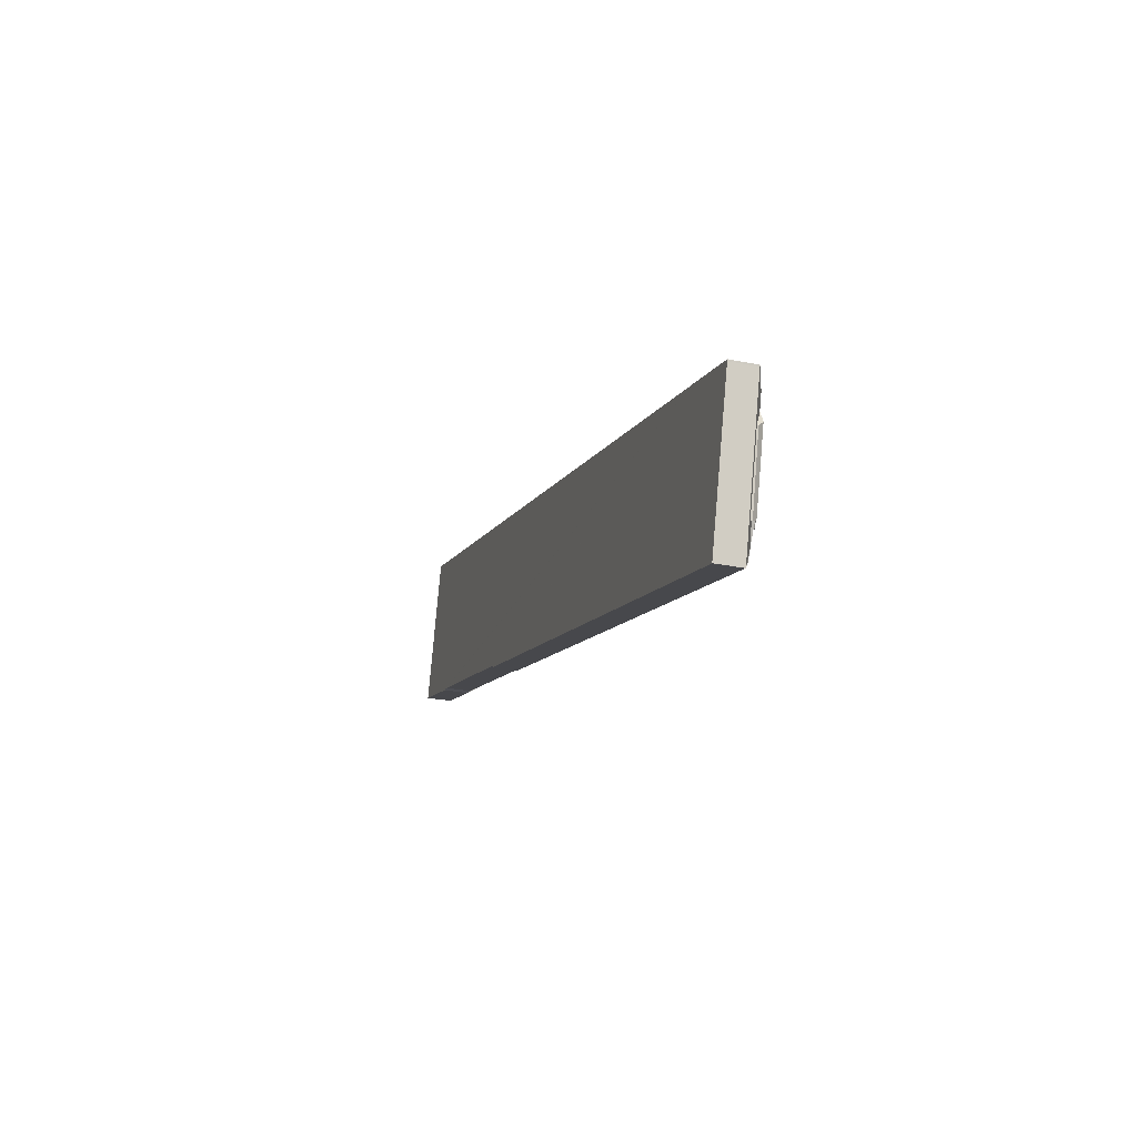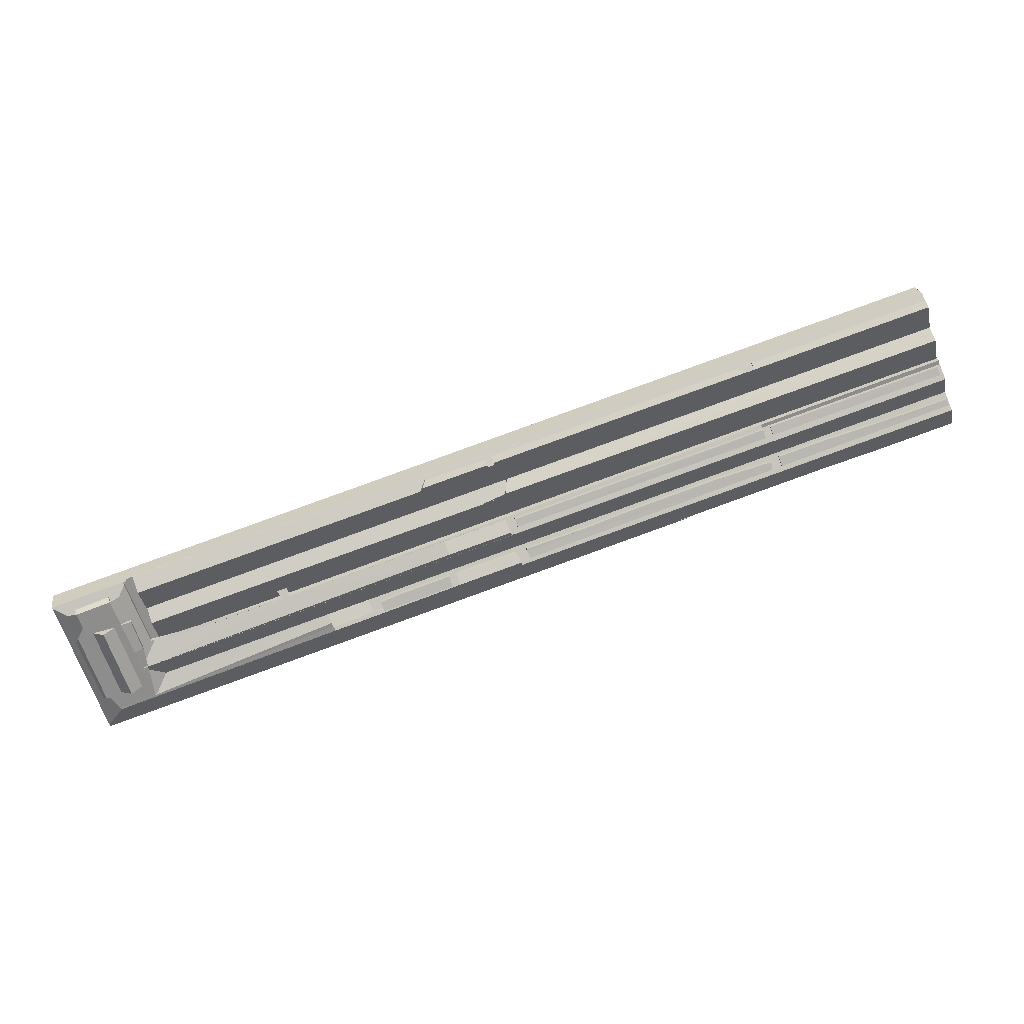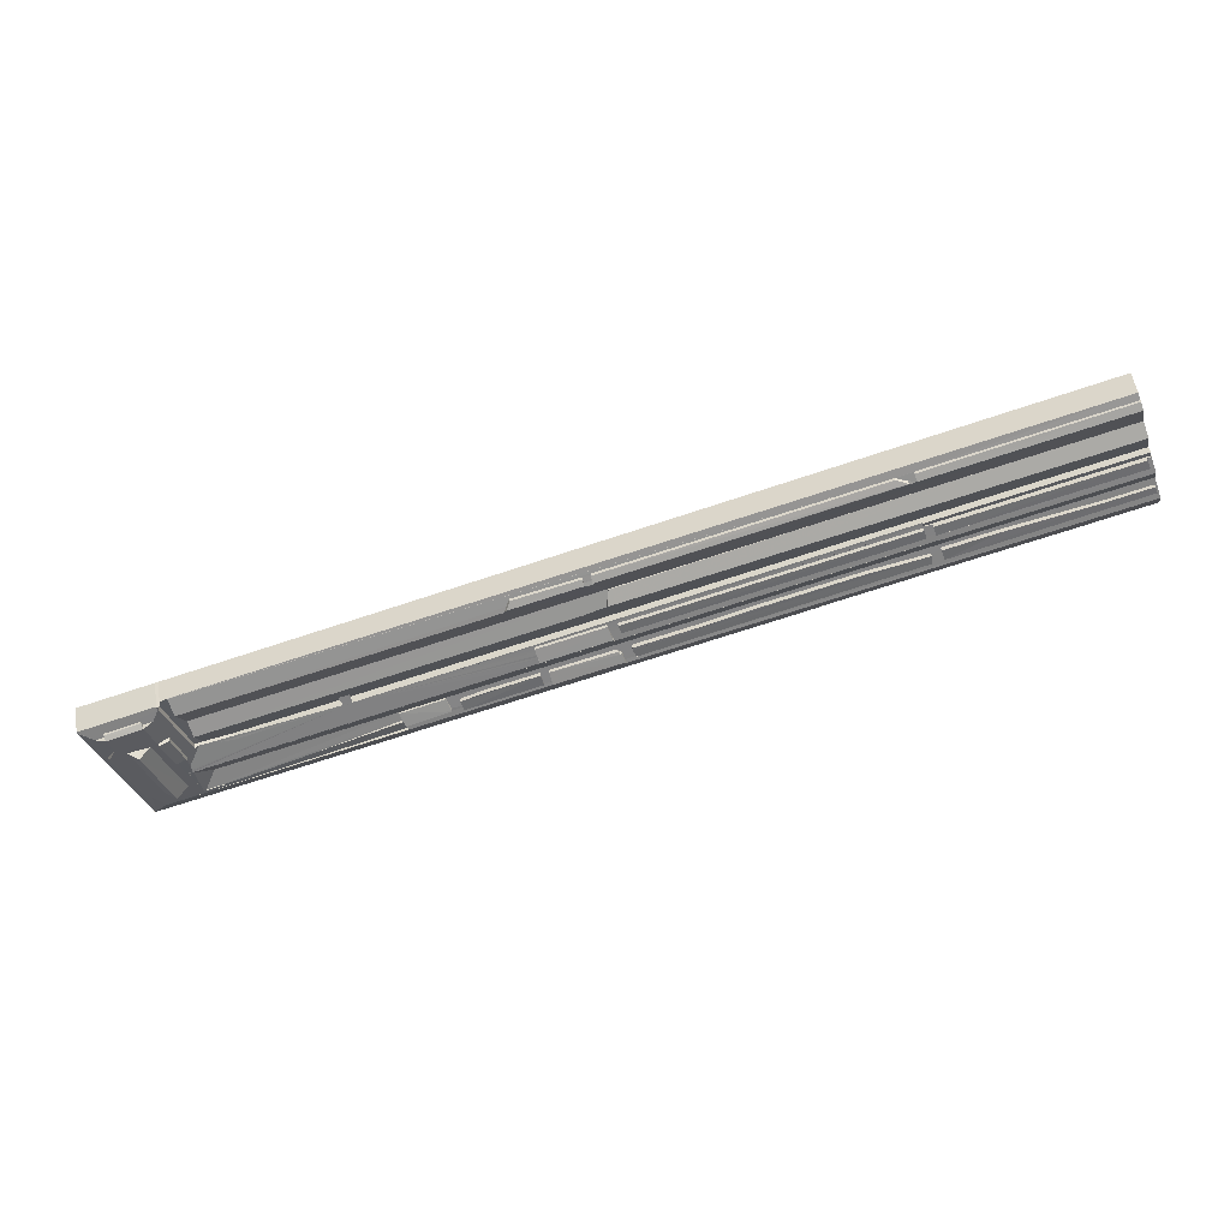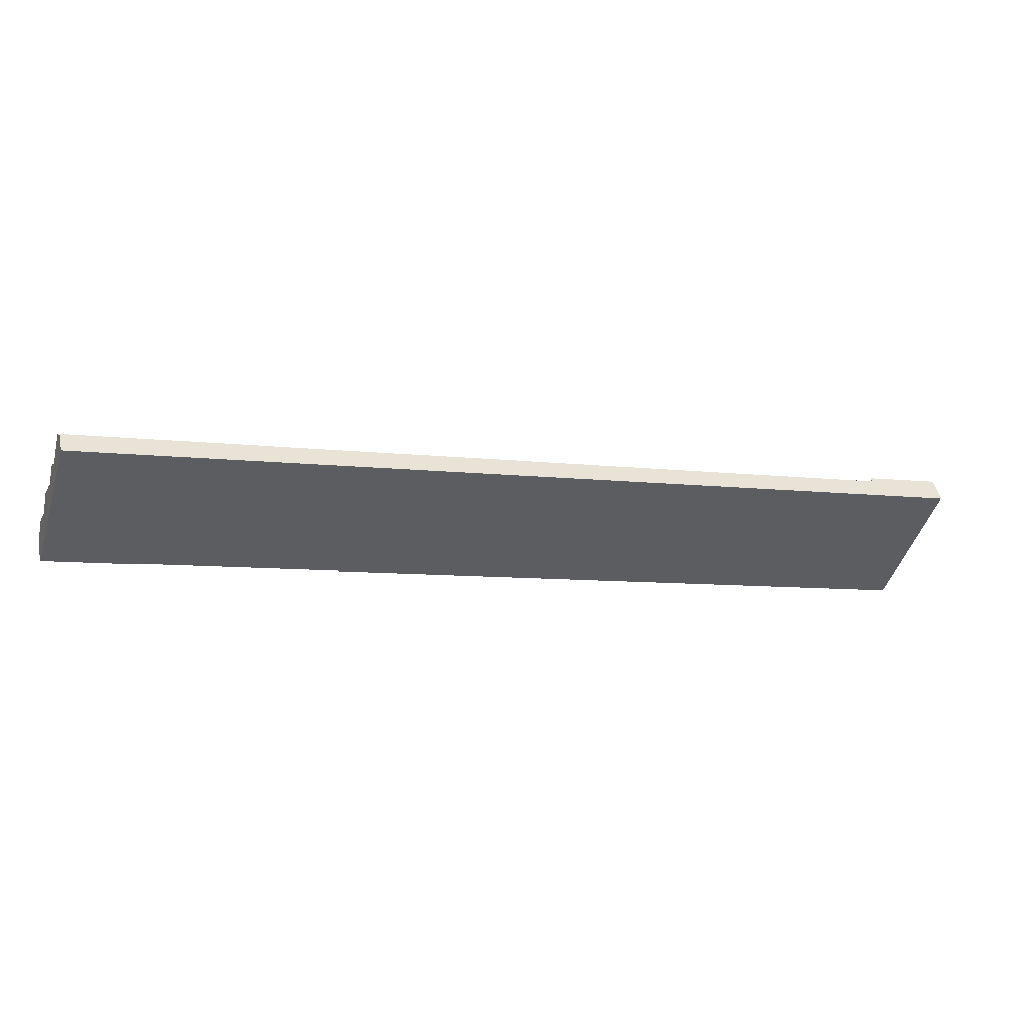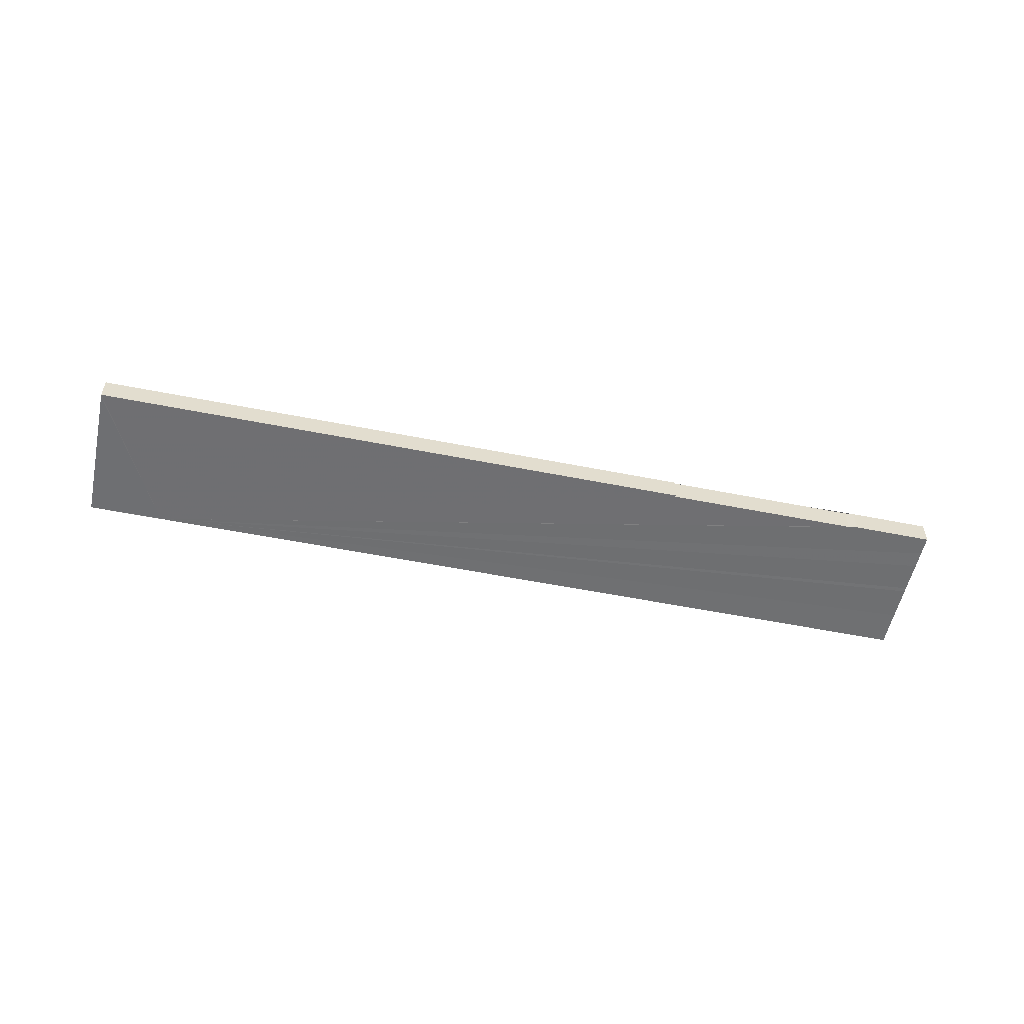
<metadata>
{"format":"obj","ext":"obj","renderer":"f3d","projection":"perspective","resolution":1024,"background":"white","views":[{"elev":-27.3,"azim":-106.9,"up":"+Y"},{"elev":25.9,"azim":-10.3,"up":"+Y"},{"elev":54.3,"azim":-9.2,"up":"+Y"},{"elev":48.2,"azim":167.8,"up":"+Y"},{"elev":-54.7,"azim":5.1,"up":"+Z"}]}
</metadata>
<code>
v 8.452e+04 4.461e+05 -0.48
v 8.452e+04 4.461e+05 -0.48
v 8.474e+04 4.462e+05 -0.48
v 8.474e+04 4.462e+05 -0.48
v 8.474e+04 4.462e+05 -0.48
v 8.474e+04 4.462e+05 -0.48
v 8.474e+04 4.462e+05 -0.48
v 8.475e+04 4.462e+05 -0.48
v 8.475e+04 4.462e+05 -0.48
v 8.475e+04 4.462e+05 -0.48
v 8.475e+04 4.462e+05 -0.48
v 8.475e+04 4.462e+05 -0.48
v 8.475e+04 4.462e+05 -0.48
v 8.473e+04 4.462e+05 -0.48
v 8.473e+04 4.462e+05 -0.48
v 8.467e+04 4.461e+05 -0.48
v 8.468e+04 4.461e+05 -0.48
v 8.451e+04 4.461e+05 -0.48
v 8.451e+04 4.461e+05 -0.48
v 8.45e+04 4.461e+05 -0.48
v 8.45e+04 4.461e+05 -0.48
v 8.452e+04 4.461e+05 -0.48
v 8.469e+04 4.462e+05 8.011
v 8.469e+04 4.462e+05 7.164
v 8.469e+04 4.462e+05 7.706
v 8.473e+04 4.462e+05 6.437
v 8.475e+04 4.462e+05 6.44
v 8.457e+04 4.461e+05 8.296
v 8.457e+04 4.461e+05 8.21
v 8.458e+04 4.461e+05 8.207
v 8.458e+04 4.461e+05 9.025
v 8.474e+04 4.462e+05 5.235
v 8.452e+04 4.461e+05 4.968
v 8.474e+04 4.462e+05 7.974
v 8.474e+04 4.462e+05 5.04
v 8.474e+04 4.462e+05 5.349
v 8.474e+04 4.462e+05 8.045
v 8.451e+04 4.461e+05 9.094
v 8.451e+04 4.461e+05 7.941
v 8.451e+04 4.461e+05 8.328
v 8.451e+04 4.461e+05 9.083
v 8.452e+04 4.461e+05 8.9
v 8.452e+04 4.461e+05 7.81
v 8.452e+04 4.461e+05 7.799
v 8.452e+04 4.461e+05 8.838
v 8.452e+04 4.461e+05 8.901
v 8.473e+04 4.462e+05 6.617
v 8.466e+04 4.461e+05 8
v 8.466e+04 4.461e+05 7.019
v 8.465e+04 4.461e+05 7.174
v 8.465e+04 4.461e+05 8.112
v 8.47e+04 4.462e+05 7.955
v 8.47e+04 4.462e+05 7.014
v 8.47e+04 4.462e+05 8.35
v 8.47e+04 4.462e+05 8.825
v 8.471e+04 4.462e+05 7.941
v 8.471e+04 4.462e+05 7.013
v 8.463e+04 4.461e+05 9.616
v 8.463e+04 4.461e+05 8.44
v 8.463e+04 4.461e+05 8.44
v 8.463e+04 4.461e+05 9.616
v 8.463e+04 4.461e+05 9.117
v 8.463e+04 4.461e+05 8.951
v 8.475e+04 4.462e+05 9.111
v 8.47e+04 4.462e+05 6.889
v 8.47e+04 4.462e+05 6.628
v 8.47e+04 4.462e+05 6.892
v 8.47e+04 4.462e+05 7.109
v 8.47e+04 4.462e+05 6.893
v 8.468e+04 4.462e+05 7.973
v 8.468e+04 4.462e+05 7.016
v 8.452e+04 4.461e+05 7.696
v 8.452e+04 4.461e+05 8.777
v 8.458e+04 4.461e+05 9.025
v 8.458e+04 4.461e+05 8.204
v 8.452e+04 4.461e+05 8.998
v 8.475e+04 4.462e+05 6.622
v 8.475e+04 4.462e+05 9.085
v 8.475e+04 4.462e+05 7.962
v 8.475e+04 4.462e+05 7.302
v 8.475e+04 4.462e+05 6.931
v 8.47e+04 4.462e+05 6.895
v 8.47e+04 4.462e+05 7.113
v 8.47e+04 4.462e+05 7.965
v 8.452e+04 4.461e+05 7.765
v 8.452e+04 4.461e+05 7.304
v 8.451e+04 4.461e+05 7.391
v 8.451e+04 4.461e+05 7.942
v 8.47e+04 4.462e+05 9.148
v 8.47e+04 4.462e+05 9.065
v 8.475e+04 4.462e+05 9.202
v 8.46e+04 4.462e+05 6.697
v 8.46e+04 4.462e+05 6.076
v 8.46e+04 4.462e+05 7.044
v 8.46e+04 4.462e+05 7.945
v 8.451e+04 4.461e+05 9.011
v 8.451e+04 4.461e+05 11.57
v 8.452e+04 4.461e+05 8.97
v 8.453e+04 4.461e+05 5.141
v 8.453e+04 4.461e+05 5.144
v 8.452e+04 4.461e+05 5.144
v 8.47e+04 4.462e+05 8.265
v 8.47e+04 4.462e+05 8.338
v 8.47e+04 4.462e+05 8.79
v 8.462e+04 4.462e+05 5.478
v 8.462e+04 4.462e+05 5.238
v 8.462e+04 4.462e+05 7.093
v 8.462e+04 4.462e+05 8.025
v 8.475e+04 4.462e+05 6.931
v 8.475e+04 4.462e+05 7.305
v 8.475e+04 4.462e+05 5.359
v 8.475e+04 4.462e+05 6.926
v 8.453e+04 4.461e+05 6.182
v 8.453e+04 4.461e+05 5.335
v 8.453e+04 4.461e+05 5.388
v 8.453e+04 4.461e+05 6.646
v 8.475e+04 4.462e+05 8.726
v 8.475e+04 4.462e+05 8.27
v 8.475e+04 4.462e+05 7.407
v 8.475e+04 4.462e+05 8.164
v 8.474e+04 4.462e+05 7.381
v 8.474e+04 4.462e+05 8.158
v 8.452e+04 4.461e+05 7.549
v 8.452e+04 4.461e+05 5.072
v 8.452e+04 4.461e+05 5.152
v 8.452e+04 4.461e+05 6.612
v 8.452e+04 4.461e+05 6.226
v 8.452e+04 4.461e+05 6.614
v 8.452e+04 4.461e+05 5.185
v 8.452e+04 4.461e+05 5.13
v 8.452e+04 4.461e+05 6.223
v 8.462e+04 4.462e+05 7.068
v 8.462e+04 4.462e+05 7.958
v 8.462e+04 4.462e+05 7.638
v 8.452e+04 4.461e+05 9.567
v 8.452e+04 4.461e+05 8.934
v 8.452e+04 4.461e+05 8.904
v 8.45e+04 4.461e+05 6.299
v 8.45e+04 4.461e+05 6.357
v 8.45e+04 4.461e+05 6.476
v 8.451e+04 4.461e+05 6.433
v 8.451e+04 4.461e+05 7.924
v 8.451e+04 4.461e+05 7.447
v 8.468e+04 4.461e+05 6.43
v 8.467e+04 4.461e+05 6.64
v 8.475e+04 4.462e+05 8.742
v 8.475e+04 4.462e+05 8.404
v 8.469e+04 4.462e+05 6.837
v 8.469e+04 4.462e+05 6.249
v 8.462e+04 4.462e+05 6.136
v 8.462e+04 4.462e+05 6.756
v 8.474e+04 4.462e+05 6.213
v 8.474e+04 4.462e+05 6.74
v 8.463e+04 4.461e+05 8.347
v 8.463e+04 4.461e+05 7.471
v 8.463e+04 4.461e+05 7.126
v 8.463e+04 4.461e+05 7.913
v 8.463e+04 4.461e+05 8.34
v 8.463e+04 4.461e+05 7.463
v 8.463e+04 4.461e+05 8.103
v 8.463e+04 4.461e+05 7.133
v 8.463e+04 4.461e+05 7.471
v 8.463e+04 4.461e+05 8.323
v 8.463e+04 4.461e+05 9.611
v 8.463e+04 4.461e+05 8.476
v 8.463e+04 4.461e+05 9.051
v 8.47e+04 4.462e+05 5.245
v 8.452e+04 4.461e+05 8.914
v 8.452e+04 4.461e+05 8.302
v 8.47e+04 4.462e+05 8.034
v 8.47e+04 4.462e+05 7.219
v 8.463e+04 4.461e+05 7.16
v 8.463e+04 4.461e+05 8.006
v 8.45e+04 4.461e+05 6.474
v 8.452e+04 4.461e+05 8.76
v 8.452e+04 4.461e+05 8.923
v 8.452e+04 4.461e+05 8.924
v 8.452e+04 4.461e+05 8.924
v 8.452e+04 4.461e+05 8.97
v 8.452e+04 4.461e+05 9.016
v 8.456e+04 4.461e+05 4.944
v 8.456e+04 4.461e+05 6.744
v 8.47e+04 4.462e+05 8.761
v 8.47e+04 4.462e+05 8.313
v 8.451e+04 4.461e+05 6.709
v 8.451e+04 4.461e+05 6.709
v 8.451e+04 4.461e+05 6.408
v 8.462e+04 4.462e+05 7.685
v 8.456e+04 4.461e+05 4.938
v 8.456e+04 4.461e+05 6.746
v 8.456e+04 4.461e+05 5.741
v 8.453e+04 4.461e+05 5.192
v 8.453e+04 4.461e+05 7.593
v 8.46e+04 4.462e+05 7.62
v 8.459e+04 4.461e+05 8.923
v 8.459e+04 4.461e+05 8.541
v 8.461e+04 4.461e+05 8.509
v 8.461e+04 4.461e+05 8.864
v 8.459e+04 4.461e+05 7.928
v 8.459e+04 4.461e+05 7.052
v 8.459e+04 4.461e+05 7.217
v 8.459e+04 4.461e+05 8.048
v 8.452e+04 4.461e+05 8.951
v 8.452e+04 4.461e+05 7.762
v 8.452e+04 4.461e+05 7.743
v 8.469e+04 4.462e+05 6.803
v 8.469e+04 4.462e+05 6.227
v 8.47e+04 4.462e+05 8.831
v 8.47e+04 4.462e+05 8.355
v 8.47e+04 4.462e+05 7.313
v 8.47e+04 4.462e+05 8.152
v 8.462e+04 4.462e+05 7.959
v 8.462e+04 4.462e+05 7.07
v 8.462e+04 4.462e+05 7.639
v 8.462e+04 4.461e+05 6.967
v 8.462e+04 4.461e+05 7.633
v 8.463e+04 4.461e+05 8.233
v 8.463e+04 4.461e+05 8.719
v 8.461e+04 4.461e+05 9.035
v 8.461e+04 4.461e+05 9.02
v 8.459e+04 4.461e+05 9.019
v 8.453e+04 4.461e+05 6.77
v 8.453e+04 4.461e+05 4.878
v 8.453e+04 4.461e+05 5.277
v 8.453e+04 4.461e+05 6.257
v 8.461e+04 4.461e+05 9.565
v 8.461e+04 4.461e+05 8.505
v 8.461e+04 4.461e+05 9.042
v 8.461e+04 4.461e+05 7.083
v 8.461e+04 4.461e+05 7.922
v 8.451e+04 4.461e+05 7.831
v 8.451e+04 4.461e+05 9.081
v 8.452e+04 4.461e+05 9.059
v 8.462e+04 4.462e+05 6.251
v 8.462e+04 4.462e+05 6.906
v 8.459e+04 4.461e+05 7.019
v 8.459e+04 4.461e+05 6.567
v 8.457e+04 4.461e+05 6.563
v 8.457e+04 4.461e+05 6.961
v 8.461e+04 4.461e+05 6.933
v 8.461e+04 4.461e+05 7.597
v 8.452e+04 4.461e+05 5.025
v 8.452e+04 4.461e+05 5.024
v 8.459e+04 4.461e+05 8.046
v 8.459e+04 4.461e+05 8.876
v 8.457e+04 4.461e+05 7.627
v 8.454e+04 4.461e+05 8.623
v 8.454e+04 4.461e+05 8.695
v 8.452e+04 4.461e+05 11.6
v 8.452e+04 4.461e+05 8.996
v 8.452e+04 4.461e+05 8.955
v 8.451e+04 4.461e+05 9.108
v 8.451e+04 4.461e+05 7.926
v 8.451e+04 4.461e+05 7.328
v 8.451e+04 4.461e+05 7.692
v 8.452e+04 4.461e+05 9.579
v 8.452e+04 4.461e+05 8.943
v 8.469e+04 4.462e+05 7.162
v 8.469e+04 4.462e+05 8.009
v 8.469e+04 4.462e+05 7.705
v 8.451e+04 4.461e+05 9.077
v 8.45e+04 4.461e+05 7.85
v 8.451e+04 4.461e+05 9.049
v 8.468e+04 4.462e+05 5.286
v 8.463e+04 4.461e+05 9.035
v 8.461e+04 4.461e+05 7.088
v 8.461e+04 4.461e+05 7.789
v 8.463e+04 4.461e+05 8.974
v 8.463e+04 4.461e+05 8.471
v 8.461e+04 4.461e+05 8.431
v 8.461e+04 4.461e+05 9.612
v 8.461e+04 4.461e+05 8.431
v 8.461e+04 4.461e+05 9.612
v 8.452e+04 4.461e+05 9.035
v 8.453e+04 4.461e+05 8.649
v 8.453e+04 4.461e+05 8.914
v 8.456e+04 4.461e+05 6.663
v 8.456e+04 4.461e+05 5.008
v 8.456e+04 4.461e+05 5.744
v 8.469e+04 4.462e+05 7.12
v 8.469e+04 4.462e+05 7.956
v 8.452e+04 4.461e+05 8.849
v 8.452e+04 4.461e+05 8.925
v 8.452e+04 4.461e+05 8.927
v 8.452e+04 4.461e+05 8.925
v 8.453e+04 4.461e+05 8.921
v 8.452e+04 4.461e+05 9.059
v 8.453e+04 4.461e+05 6.547
f 1 2 3 4 5 6 7 8 9 10 11 12 13 14 15 16 17 18 19 20 21 22
f 23 24 25
f 26 14 13 27
f 28 29 30 31
f 32 3 2 33
f 34 7 6 35
f 36 35 6 5 37
f 38 39 40 41
f 42 43 44 45 46
f 47 15 14 26
f 48 49 50 51
f 52 53 54 55
f 56 57 53 52
f 58 59 60 61
f 62 63 59 58
f 27 13 12 64
f 65 66 67
f 68 69 67
f 70 71 49 48
f 45 44 72 73
f 74 75 76
f 77 11 10 78
f 79 80 81 82 83 84
f 85 86 87 88
f 89 90 78 91
f 92 93 94 95
f 96 97 98
f 99 100 101
f 84 83 102 103 104
f 105 106 107 108
f 91 78 10 9 109 110
f 109 9 8 111 112
f 110 109 81 80
f 113 114 115 116
f 64 12 11 77
f 117 118 119 120
f 120 119 121 122
f 123 124 125
f 126 127 128
f 128 129 130 131
f 131 130 1 22 127 126
f 132 133 134
f 135 136 137
f 46 45 137
f 138 21 20 139 140
f 139 20 19 141
f 142 143 39 38
f 144 17 16 145
f 145 16 15 47
f 146 147 80 79
f 104 103 147 146
f 148 149 150 151
f 37 5 4 152 153
f 152 4 3 32
f 154 155 156 157
f 158 159 155 154
f 160 161 162 163
f 164 165 159 158
f 165 164 166
f 111 8 7 34
f 112 111 167 66 65
f 168 169 43 42
f 170 171 172 173
f 140 139 174
f 175 176 177
f 178 179 180 177
f 66 167 181 182
f 83 82 69 68
f 183 184 171 170
f 103 102 90 89
f 141 185 186
f 185 141 19 18 187
f 108 107 188
f 189 190 191
f 100 99 192 193
f 95 94 194
f 116 115 129 128
f 195 196 197 198
f 187 18 17 144
f 199 200 201 202
f 202 201 196 195
f 203 204 86 85
f 204 203 205
f 127 22 21 138
f 75 74 30
f 206 207 24 23
f 153 152 207 206
f 208 209 210 211
f 211 210 71 70
f 212 213 214
f 61 60 215 216
f 173 172 217 218
f 219 220 221
f 180 179 221
f 222 223 224 225
f 226 227 228
f 198 197 229 230
f 230 229 200 199
f 88 87 231 232
f 41 40 233
f 193 192 224
f 225 224 114 113
f 176 175 169 168
f 133 132 234 235
f 235 234 93 92
f 236 237 238 239
f 216 215 240 241
f 124 123 242
f 33 243 242
f 243 33 2 1 130
f 31 30 244 245
f 245 244 237 236
f 151 150 213 212
f 29 246 247 248
f 249 250 251
f 122 121 57 56
f 252 253 254 255
f 256 257 136 135
f 73 72 257 256
f 255 254 143 142
f 258 259 260
f 253 252 261
f 232 231 262
f 97 96 263
f 55 54 118 117
f 190 189 223 222
f 35 36 264
f 106 105 264
f 239 238 246 29 28
f 63 62 265
f 157 156 266 267
f 267 266 227 226
f 268 269 209 208
f 241 240 270 271
f 271 270 272 273
f 273 272 220 219
f 250 249 274
f 248 247 275 276
f 277 278 279
f 182 181 278 277
f 259 258 280 281
f 281 280 149 148
f 51 50 161 160
f 163 162 269 268
f 282 283 284
f 283 282 285
f 179 178 285
f 218 217 184 183
f 276 275 286
f 131 126 128
f 104 146 79 84
f 69 82 81 109 112 65 67
f 103 89 91 110 80 147
f 153 206 23 37
f 230 199 202 195 198
f 88 232 203 85
f 267 226 164 158 154 157
f 235 92 95 133
f 35 264 105 108 34
f 243 130 129 115 114 224 192 99 101 125 124 242
f 73 256 135 137 45
f 262 231 87 86 204 205 128 127 138 140 174
f 175 113 116 128 205 203 257 72 44 43 169
f 255 142 38 252
f 281 148 151 212 259
f 97 249 251 98
f 278 181 167 111 34 108 188 193 224 223 189 191 279
f 287 186 185 187 144 145 47 26 27 64 166 164 226 228 74 76
f 55 117 120 122 56 52
f 186 287 233 40 39 143 254 253 261 232 262 174 139 141
f 106 100 193 188 107
f 106 264 36 37 23 25 260 259 212 214 134 133 95 194 123 125 101 100
f 239 28 31 245 236
f 227 266 156 155 159 165 166 64 77 237 244 30 74 228
f 275 247 246 238 288
f 273 58 61 216 241 271
f 274 249 97 263
f 284 286 275 288 282
f 182 277 279 191 190 222 225 113 175 177 180 221 220 272 270 240 215 60 59 63 265 90 102 83 68 67 66
f 149 280 258 260 25 24 207 152 32 33 242 123 194 94 93 234 132 134 214 213 150
f 163 268 208 211 70 48 51 160
f 179 285 282 288 238 237 77 78 90 265 62 58 273 219 221
f 218 183 170 173
f 286 284 283 285 178 177 176 168 42 46 137 136 257 203 232 261 252 38 41 233 287 76 75 30 29 248 276

</code>
